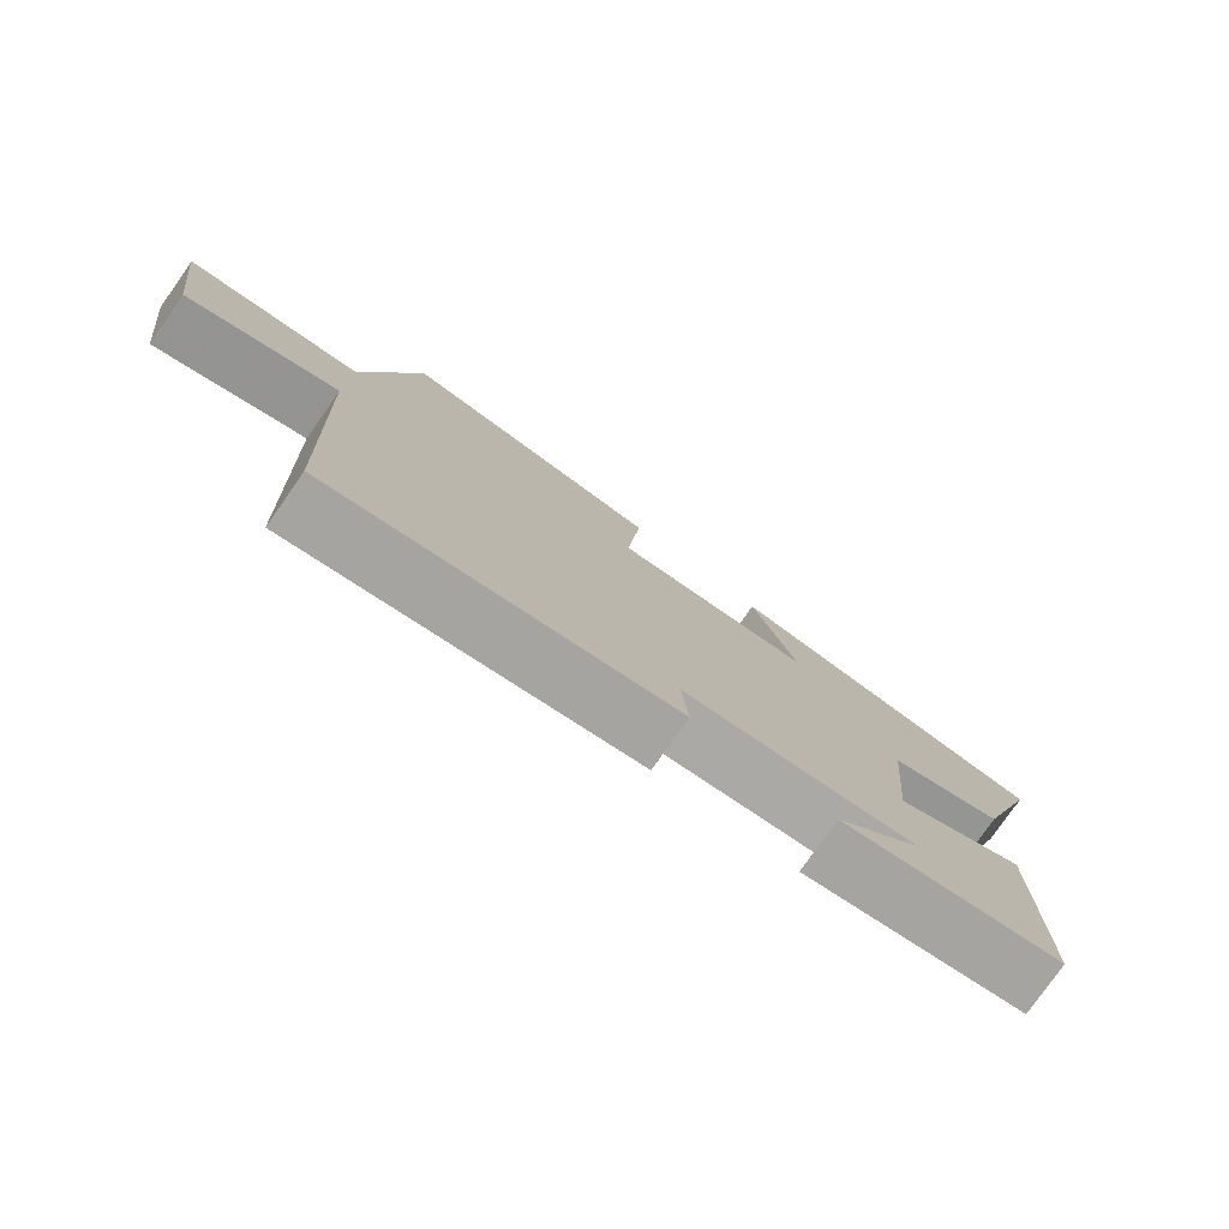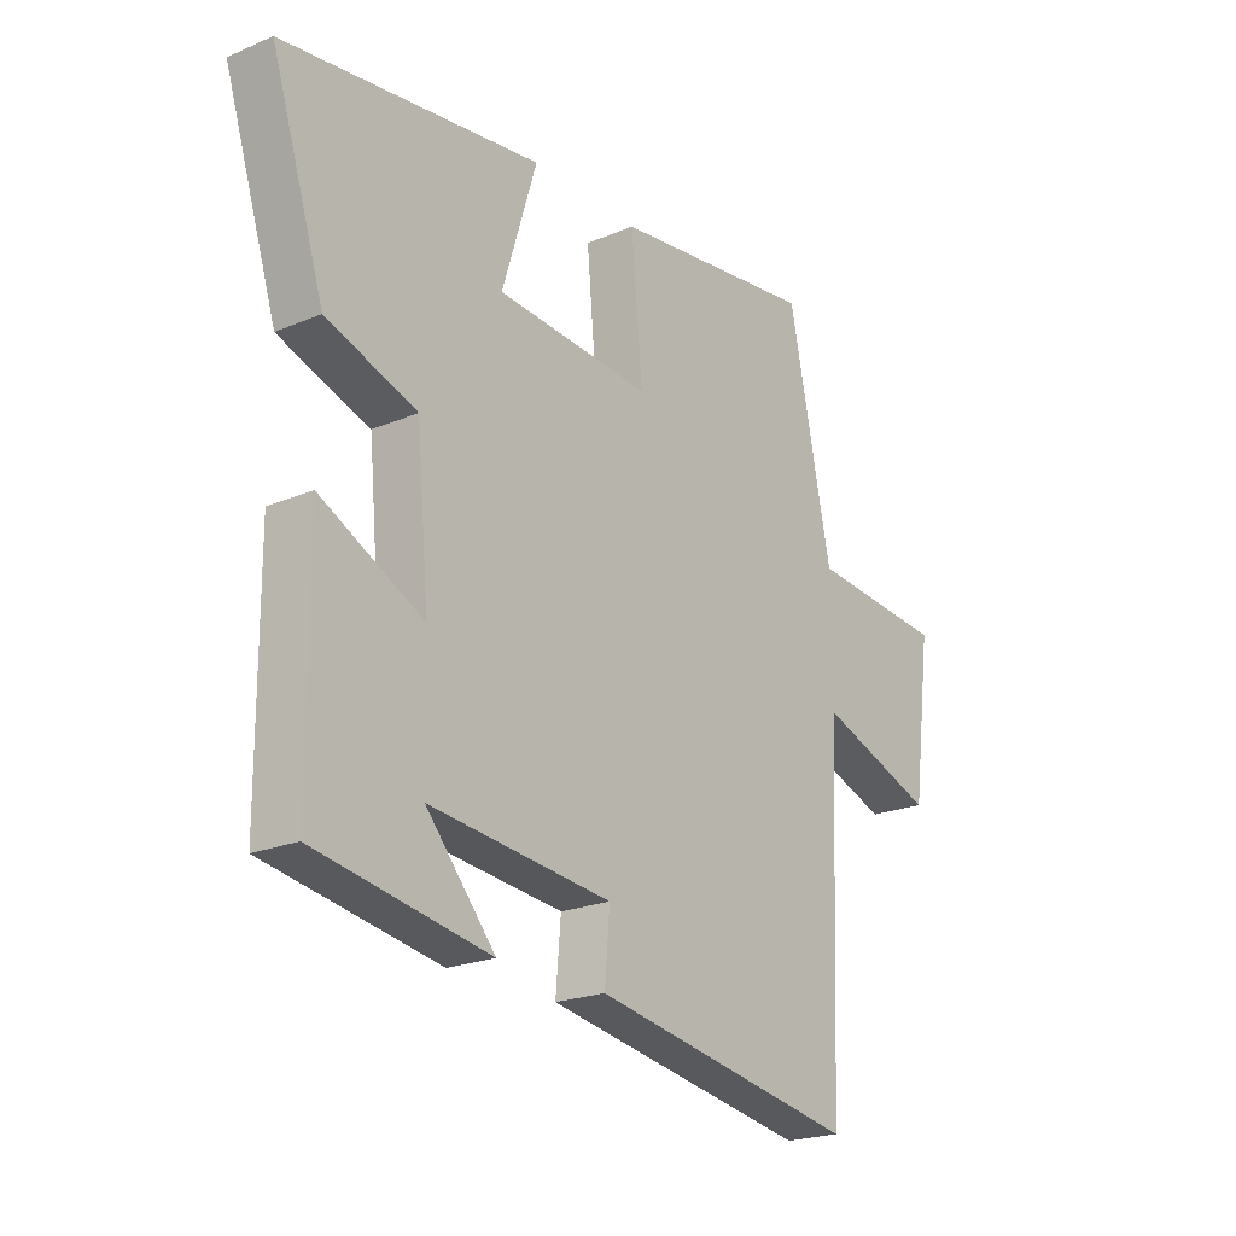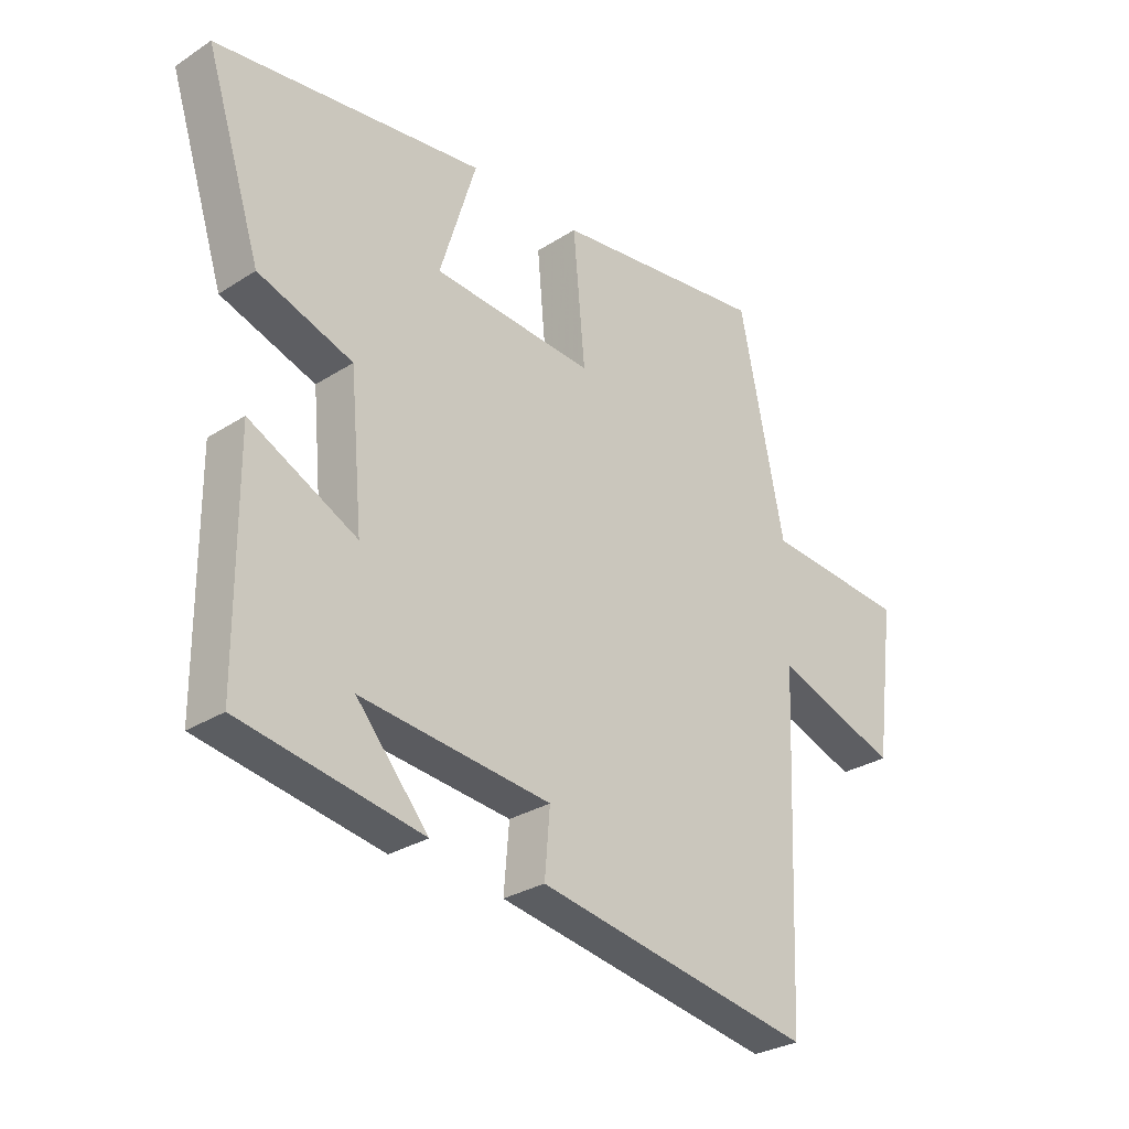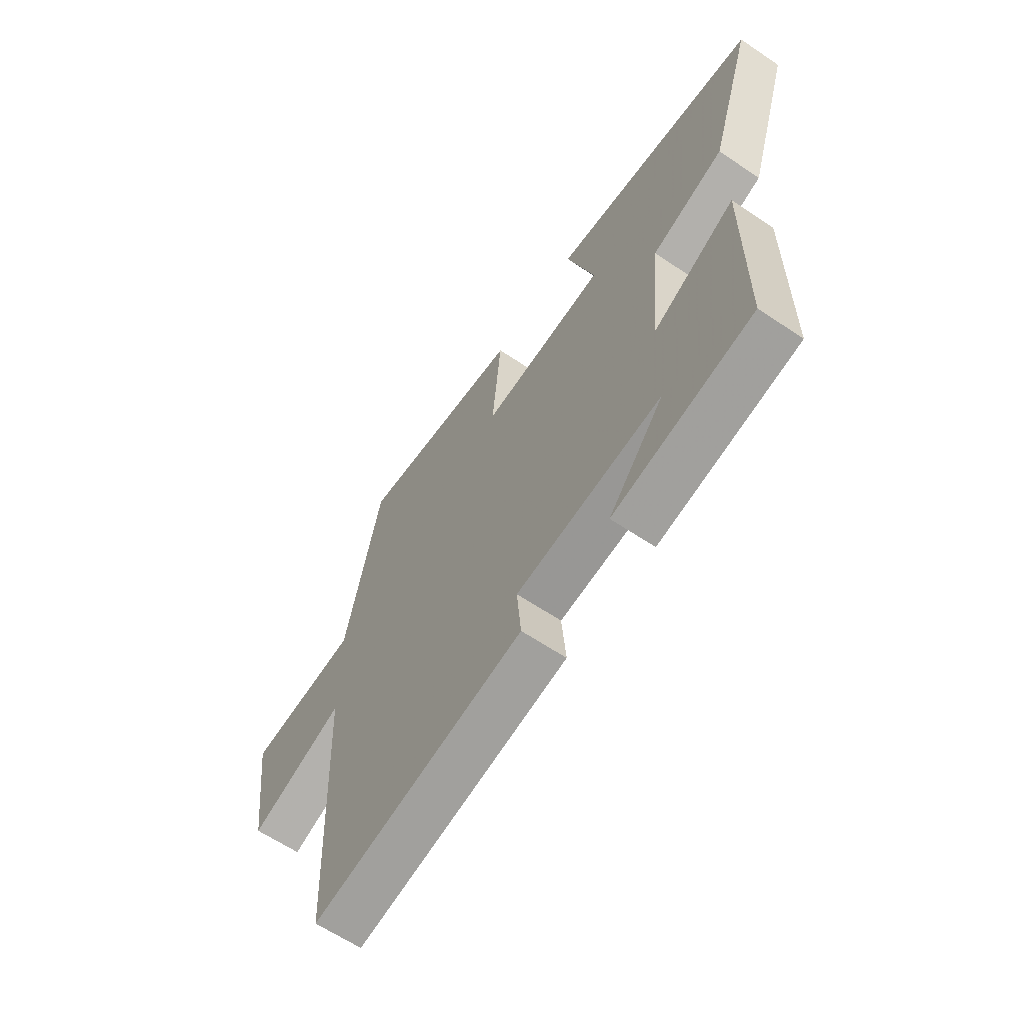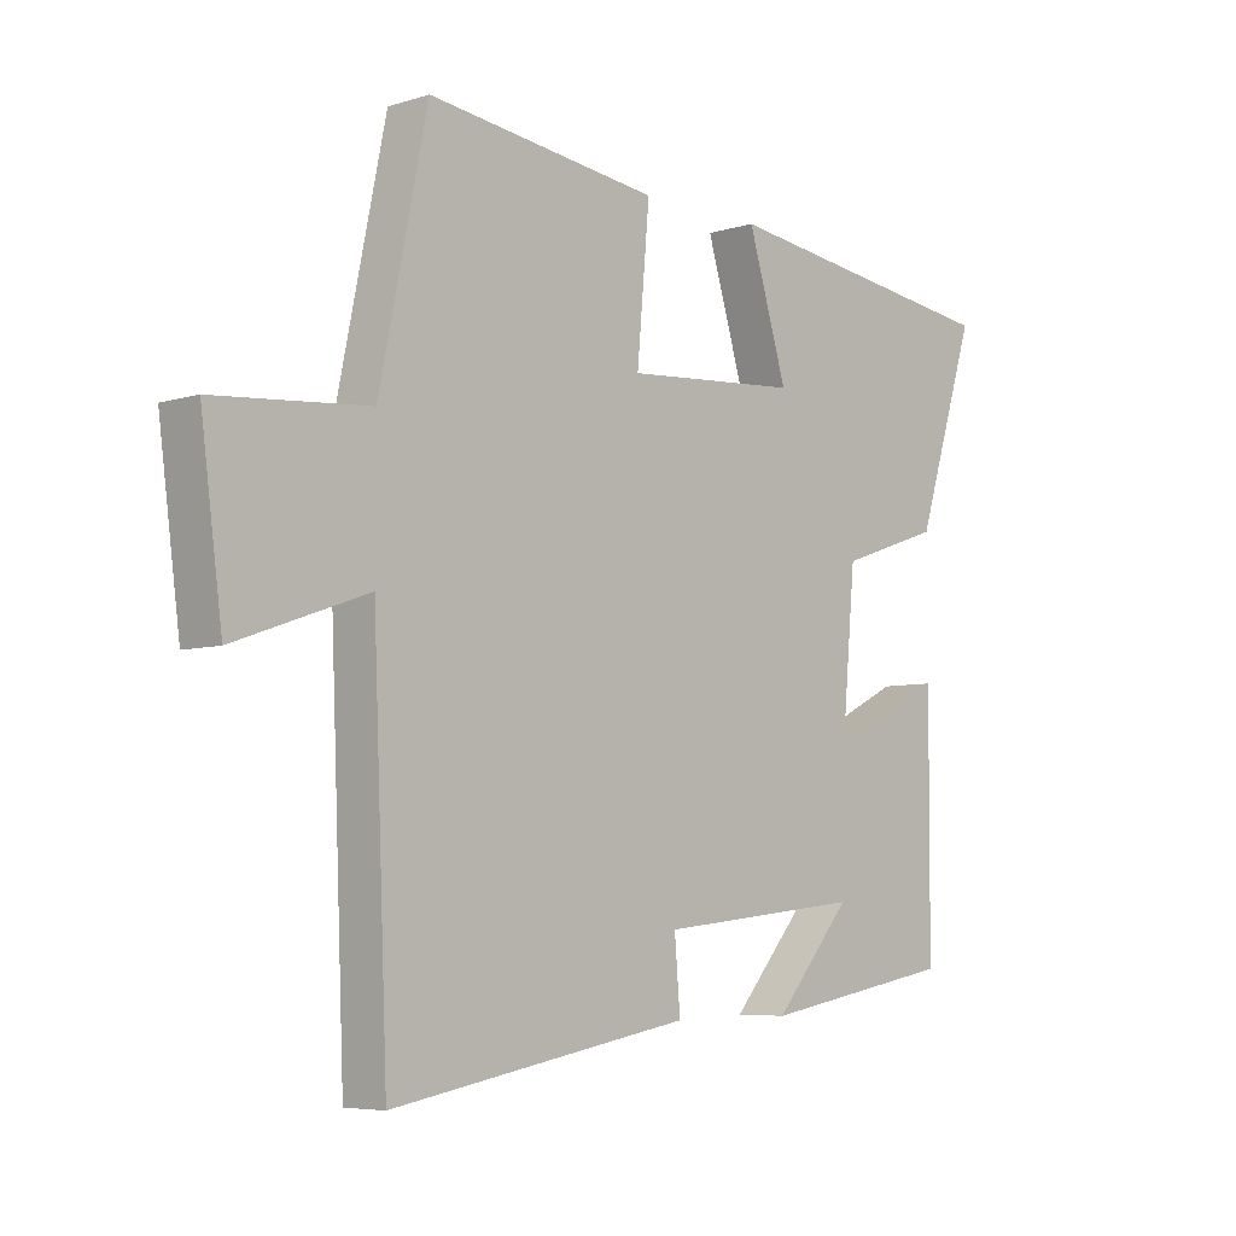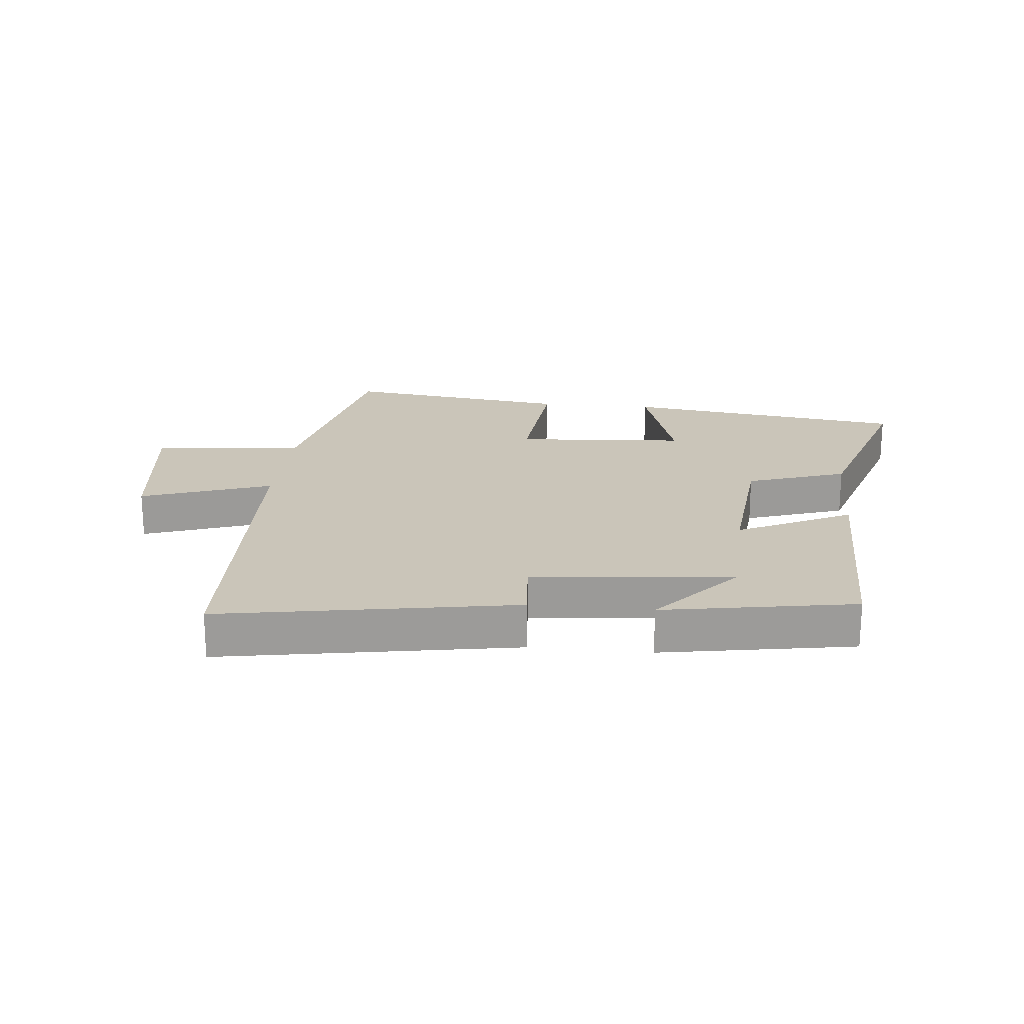
<metadata>
{"format":"obj","ext":"obj","renderer":"f3d","projection":"perspective","resolution":1024,"background":"white","views":[{"elev":-78.6,"azim":144.9,"up":"+Z"},{"elev":-21.6,"azim":-53.2,"up":"+Z"},{"elev":-29.1,"azim":-46.4,"up":"+Z"},{"elev":-62.9,"azim":-124.3,"up":"+Z"},{"elev":-6.0,"azim":133.0,"up":"+Z"},{"elev":20.7,"azim":-174.2,"up":"+Y"}]}
</metadata>
<code>
v 0.424 0.07 0.547
v 0.5 0.07 0.18
v 0.744 0.07 0.16
v 0.71 0.07 -0.098
v 0.5 0.07 -0.024
v 0.477 0.07 -0.583
v 0.003 0.07 -0.5
v 0.012 0.07 -0.392
v -0.312 0.07 -0.358
v -0.189 0.07 -0.5
v -0.498 0.07 -0.446
v -0.5 0.07 -0.065
v -0.317 0.07 -0.156
v -0.339 0.07 0.086
v -0.5 0.07 0.141
v -0.595 0.07 0.439
v -0.137 0.07 0.5
v -0.199 0.07 0.297
v 0.077 0.07 0.277
v 0.057 0.07 0.5
v 0.424 0 0.547
v 0.5 0 0.18
v 0.744 0 0.16
v 0.71 0 -0.098
v 0.5 0 -0.024
v 0.477 0 -0.583
v 0.003 0 -0.5
v 0.012 0 -0.392
v -0.312 0 -0.358
v -0.189 0 -0.5
v -0.498 0 -0.446
v -0.5 0 -0.065
v -0.317 0 -0.156
v -0.339 0 0.086
v -0.5 0 0.141
v -0.595 0 0.439
v -0.137 0 0.5
v -0.199 0 0.297
v 0.077 0 0.277
v 0.057 0 0.5
f 19 20 1 2
f 18 19 2
f 16 17 18
f 15 16 18
f 14 15 18
f 13 14 18 2
f 11 12 13
f 9 10 11
f 13 2 3
f 11 13 3
f 9 11 3
f 5 6 7 8
f 5 8 9 3
f 3 4 5
f 22 21 40 39
f 22 39 38
f 38 37 36
f 38 36 35
f 38 35 34
f 22 38 34 33
f 33 32 31
f 31 30 29
f 23 22 33
f 23 33 31
f 23 31 29
f 28 27 26 25
f 23 29 28 25
f 25 24 23
f 1 21 22 2
f 2 22 23 3
f 3 23 24 4
f 4 24 25 5
f 5 25 26 6
f 6 26 27 7
f 7 27 28 8
f 8 28 29 9
f 9 29 30 10
f 10 30 31 11
f 11 31 32 12
f 12 32 33 13
f 13 33 34 14
f 14 34 35 15
f 15 35 36 16
f 16 36 37 17
f 17 37 38 18
f 18 38 39 19
f 19 39 40 20
f 20 40 21 1

</code>
